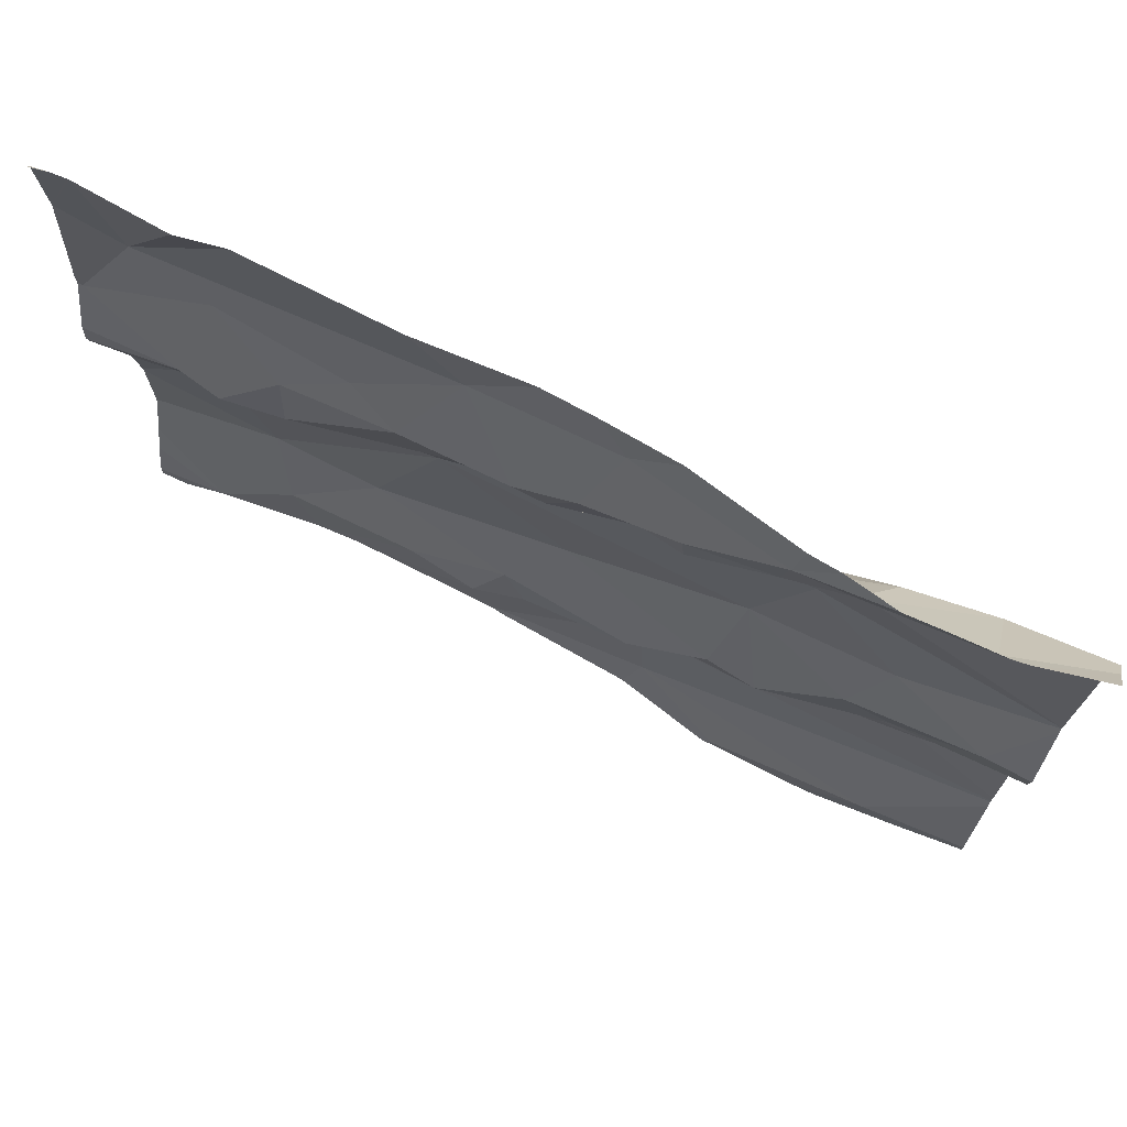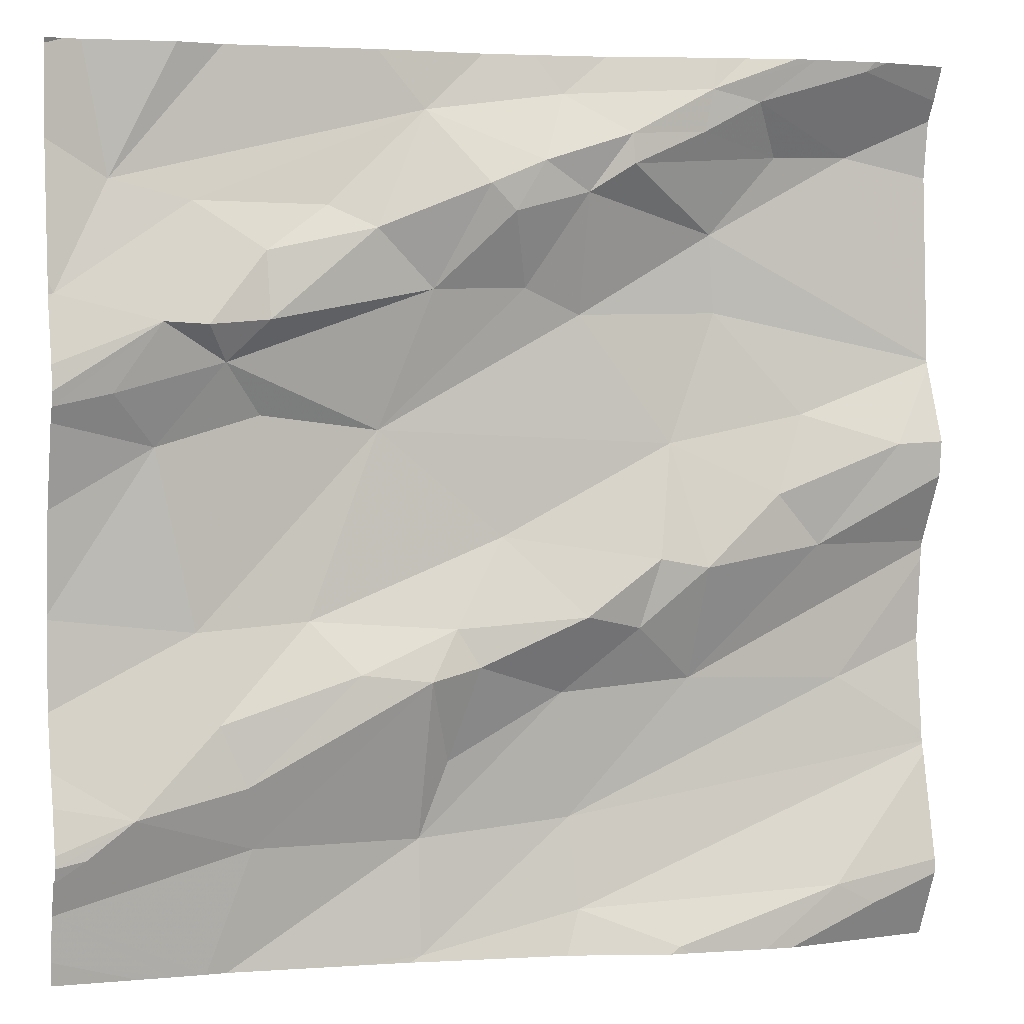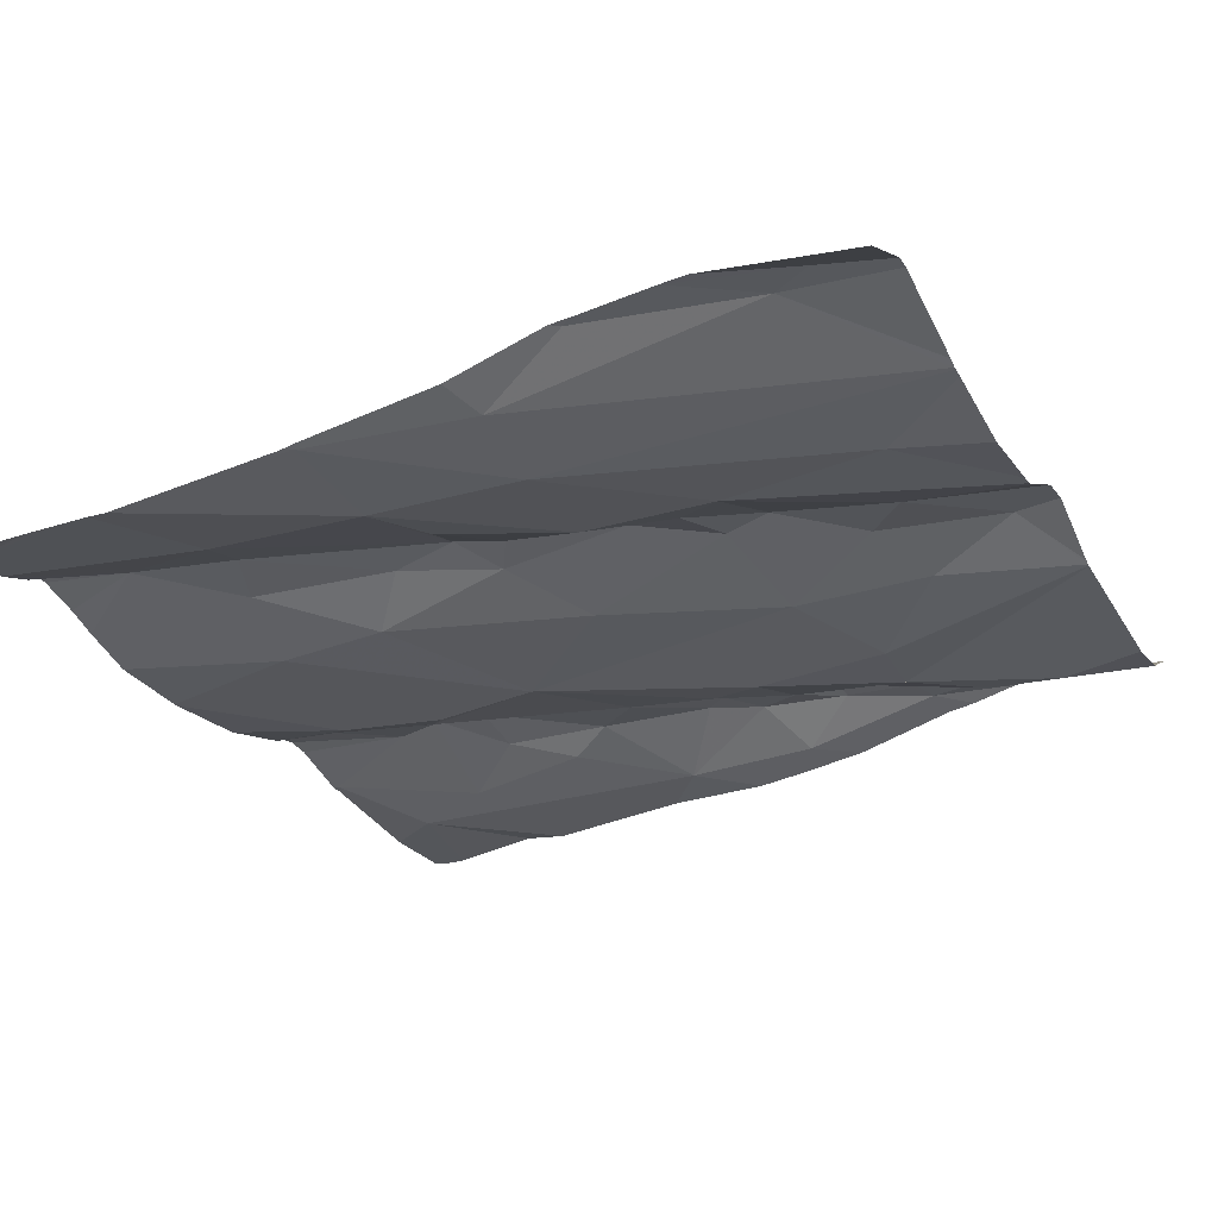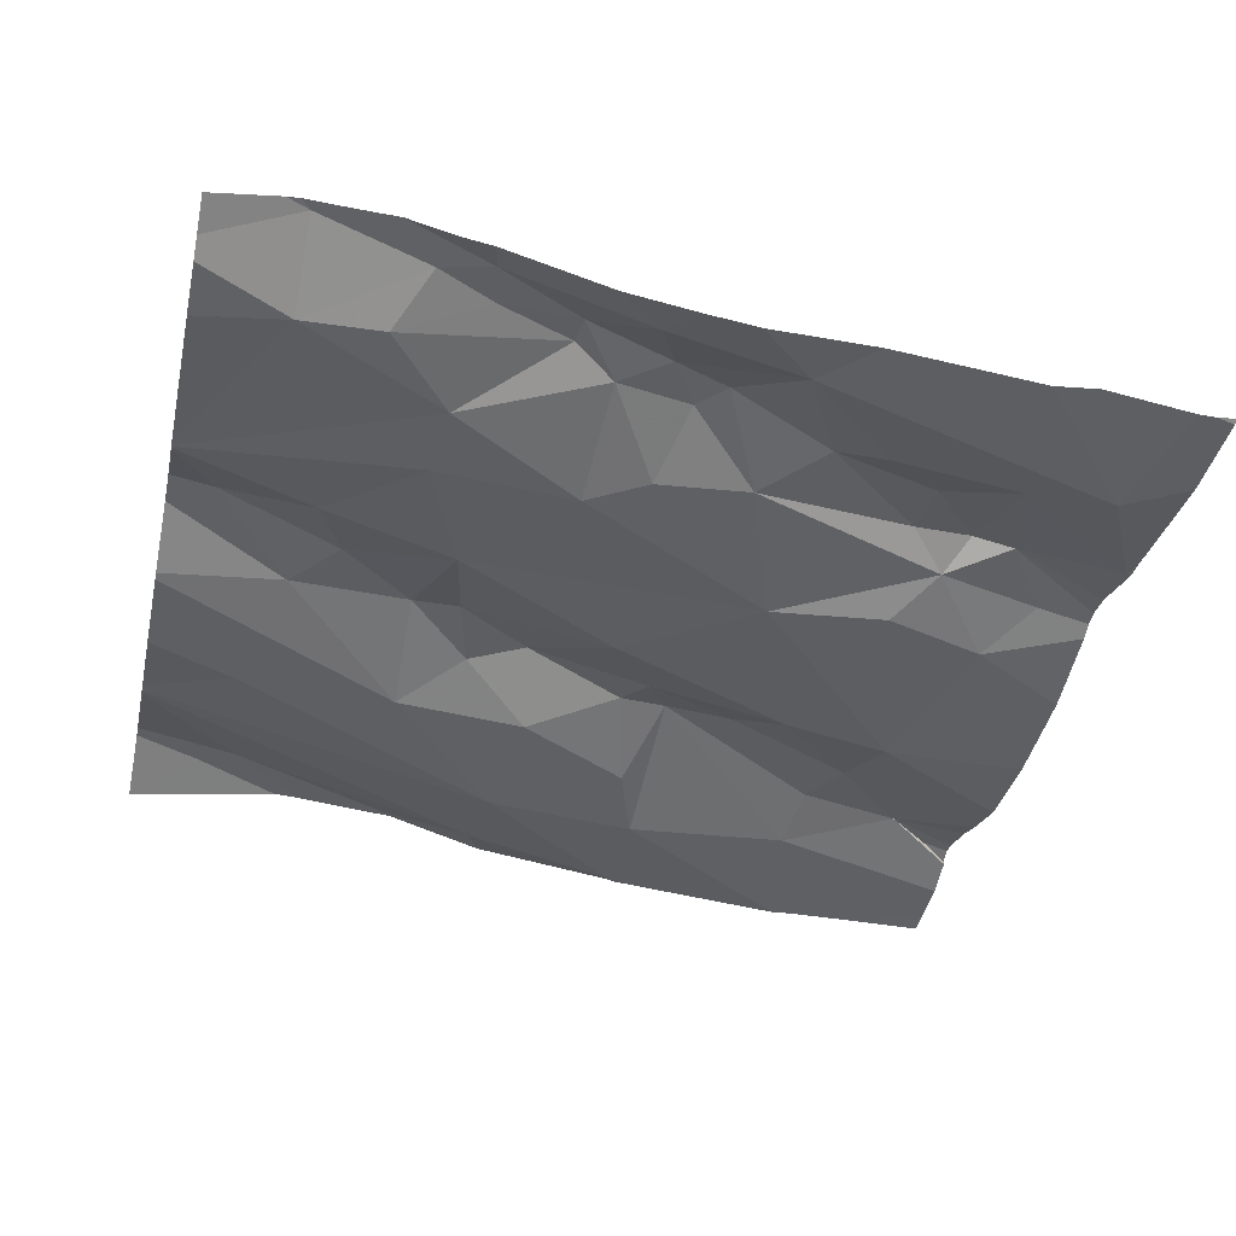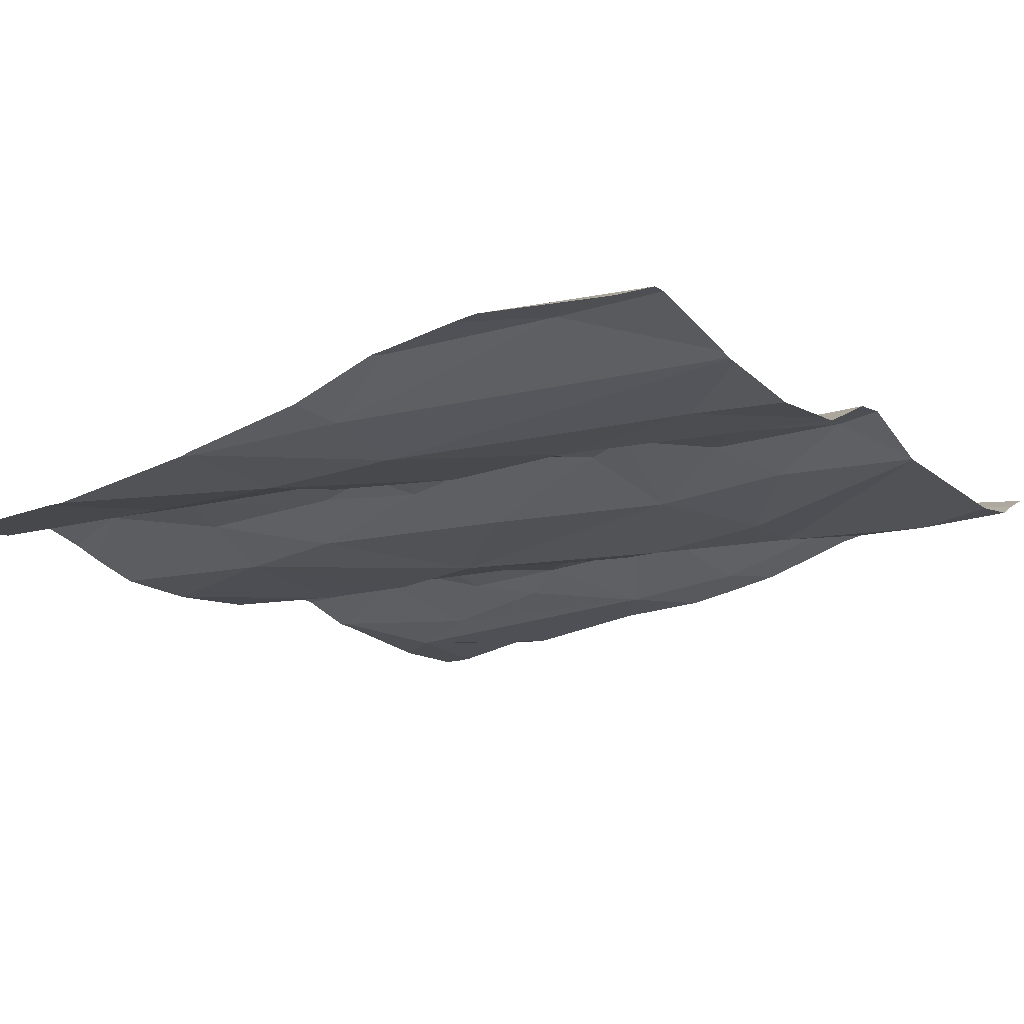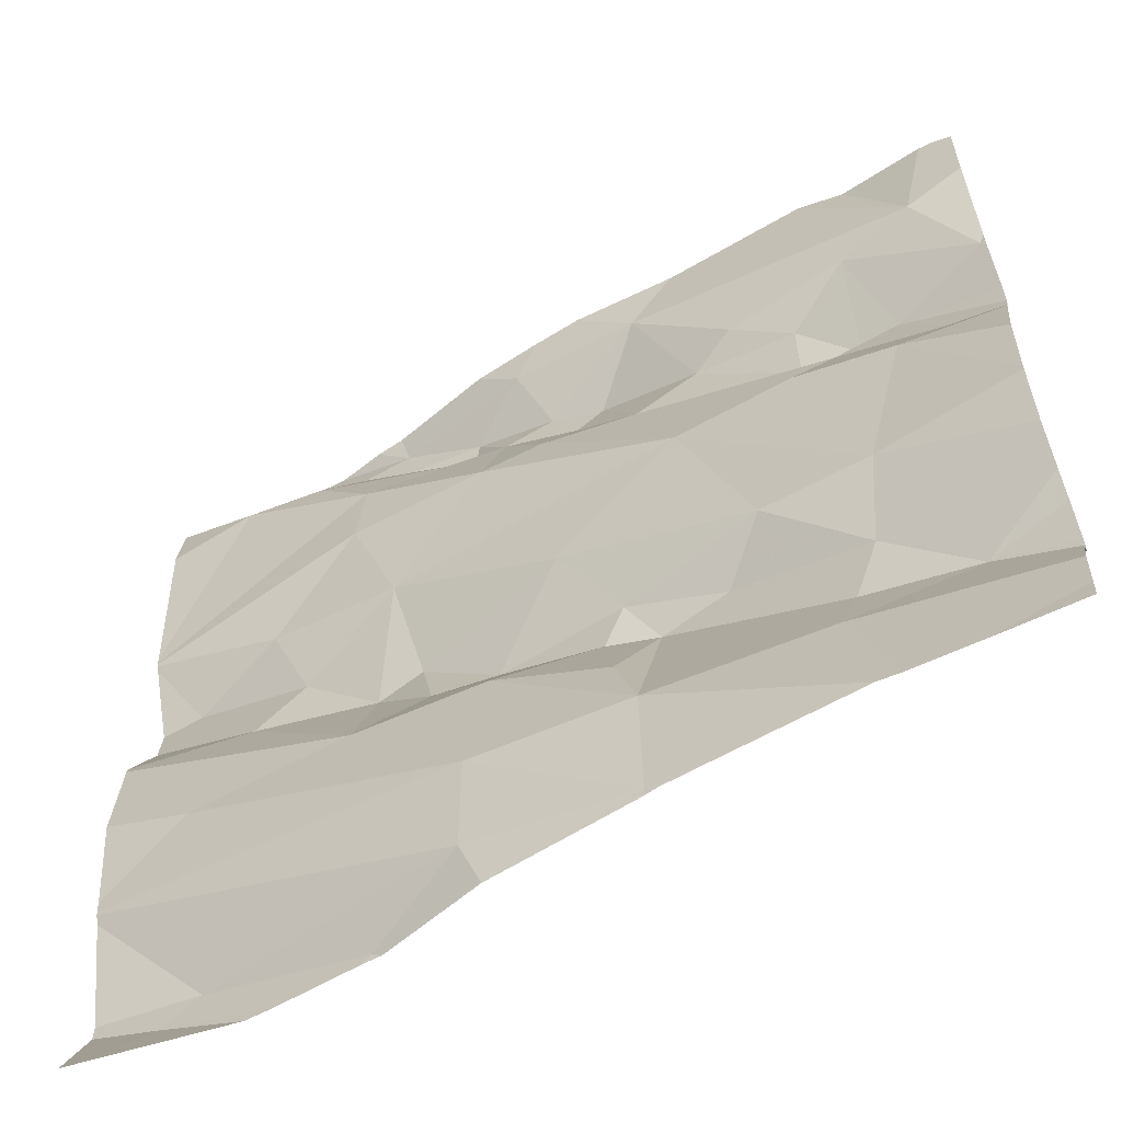
<metadata>
{"format":"obj","ext":"obj","renderer":"f3d","projection":"perspective","resolution":1024,"background":"white","views":[{"elev":75.9,"azim":21.4,"up":"+Y"},{"elev":2.9,"azim":-19.1,"up":"+Y"},{"elev":-27.4,"azim":26.1,"up":"+Z"},{"elev":-36.0,"azim":167.5,"up":"+Z"},{"elev":-17.2,"azim":36.7,"up":"+Z"},{"elev":-59.2,"azim":-154.3,"up":"+Y"}]}
</metadata>
<code>
v -36.58 279 503.9
v -36.58 278.5 503.9
v -37.43 279 503.9
v -36.58 278.6 503.9
v -36.58 278.8 503.9
v -36.58 279 503.9
v -37.32 279.1 503.9
v -37.38 279.1 503.9
v -37.32 279.1 503.9
v -36.85 278.7 503.9
v -36.98 278.5 503.9
v -36.99 278.7 503.9
v -36.58 278.6 503.9
v -36.98 279.2 503.9
v -37.03 279.2 503.9
v -36.94 279.3 503.9
v -37 279.3 503.9
v -36.97 278.5 503.9
v -37.37 278.4 503.8
v -37.12 278.8 503.9
v -37.27 278.8 503.9
v -37.06 278.9 503.9
v -36.92 278.8 503.9
v -36.98 278.8 503.9
v -36.9 278.8 503.9
v -37.09 278.7 503.9
v -37.15 278.4 503.9
v -37.08 279.4 503.9
v -36.85 278.8 503.9
v -36.71 278.8 503.9
v -36.97 279.1 503.9
v -36.83 279.2 503.9
v -36.82 279.1 503.9
v -37.04 279.1 503.9
v -37.19 279 503.9
v -37.14 279.1 503.9
v -36.73 279.4 504
v -36.69 279.4 504
v -36.86 279.3 503.9
v -36.85 279.3 503.9
v -36.79 279.3 503.9
v -36.93 279.2 503.9
v -36.87 278.4 503.9
v -37.35 279.4 503.9
v -36.95 279.4 503.9
v -36.58 279 503.9
v -37.15 278.7 503.9
v -37.15 278.5 503.9
v -37.33 278.5 503.9
v -37.06 279.2 503.9
v -37.4 279.4 503.9
v -37.21 279.2 503.9
v -37.2 279.4 503.9
v -37.36 278.7 503.9
v -37.38 278.8 503.9
v -37.22 278.7 503.9
v -37.34 278.6 503.9
v -37.47 279.2 503.9
v -37.39 279.2 503.9
v -37.53 279.1 503.9
v -36.88 279 503.9
v -36.76 279.3 503.9
v -37.15 279.3 503.9
v -36.58 279 503.9
v -36.69 278.5 503.9
v -37.09 279.2 503.9
v -37.21 278.4 503.9
v -36.73 279 503.9
v -37.25 279.2 503.9
v -37.32 279 503.9
v -37.36 279 503.9
v -36.67 278.7 503.9
v -36.67 279.3 503.9
v -37.12 278.6 503.9
v -36.68 279.3 504
v -36.76 278.9 503.9
v -36.63 279 503.9
v -37.15 278.4 503.9
v -36.65 278.4 503.9
v -37.5 278.5 503.9
v -36.58 278.8 503.9
v -36.58 278.8 503.9
v -37.45 278.6 503.9
v -37.47 279 503.9
v -36.58 278.6 503.9
v -37.42 279.1 503.9
v -36.58 278.6 503.9
v -37.35 278.4 503.8
v -36.78 278.4 503.9
v -36.88 278.4 503.9
v -37.16 278.4 503.9
v -37.15 278.4 503.9
v -36.99 278.4 503.9
v -37.14 278.4 503.9
v -37.53 278.9 503.9
v -37.53 278.8 503.8
v -37.53 279 503.9
v -37.53 278.5 503.9
v -37.53 278.5 503.9
v -37.53 278.6 503.9
v -37.53 278.7 503.8
v -37.53 278.6 503.9
v -37.53 279 503.9
v -37.53 278.5 503.9
v -37.53 278.5 503.9
v -37.53 278.8 503.8
v -37.53 278.5 503.9
v -37.53 279 503.9
v -37.53 278.4 503.9
v -37.03 279.4 503.9
v -37.53 279.1 503.9
v -37.53 279.1 503.9
v -37.53 279.1 503.9
v -37.53 279.3 503.9
v -37.53 279.4 503.9
v -37.53 279 503.9
v -36.58 278.5 503.9
v -36.58 278.7 503.9
v -36.58 278.4 503.9
v -36.58 279 503.9
v -36.58 279 504
v -36.58 279.3 503.9
v -36.58 279.3 503.9
v -36.58 279.2 503.9
v -36.58 278.9 503.9
v -36.84 279.4 503.9
v -36.86 278.4 503.9
v -36.6 278.4 503.9
v -36.75 278.4 503.9
v -36.59 278.4 503.9
v -37.41 278.4 503.8
v -37.44 278.4 503.8
v -37.53 278.4 503.8
v -36.58 278.4 503.9
v -36.58 278.4 503.9
v -36.76 279.4 504
v -37.5 279.4 503.9
v -36.81 279.4 503.9
v -36.65 279.4 504
v -36.67 279.4 504
v -37.5 279.4 503.9
v -37.51 279.4 503.9
v -37.53 279.4 503.9
v -36.58 279.4 503.9
f 8 7 9
f 11 10 12
f 15 14 16
f 17 15 16
f 4 18 85
f 21 20 22
f 24 23 25
f 24 26 12
f 93 27 94
f 29 10 30
f 20 26 24
f 22 20 24
f 14 31 32
f 31 33 32
f 23 10 29
f 35 34 36
f 40 39 41
f 39 16 42
f 43 18 93
f 48 47 49
f 15 50 14
f 27 48 88
f 88 49 19
f 52 7 36
f 139 75 122
f 138 40 136
f 55 54 21
f 56 21 54
f 54 57 56
f 47 26 20
f 59 58 60
f 61 22 25
f 22 24 25
f 62 39 42
f 35 61 31
f 10 23 12
f 17 40 126
f 21 56 20
f 63 17 110
f 89 43 127
f 15 66 50
f 33 68 46
f 47 56 57
f 52 36 66
f 63 69 52
f 59 9 69
f 58 59 63
f 69 63 59
f 55 21 35
f 22 35 21
f 71 70 35
f 35 70 55
f 7 52 9
f 62 41 39
f 132 109 133
f 36 34 50
f 24 12 23
f 72 11 4
f 42 14 32
f 62 73 41
f 74 48 12
f 41 75 38
f 40 41 37
f 41 73 75
f 68 76 77
f 10 72 81
f 26 74 12
f 137 58 51
f 10 11 72
f 18 43 65
f 76 61 29
f 61 25 29
f 14 42 16
f 17 16 40
f 39 40 16
f 52 69 9
f 8 71 7
f 48 11 12
f 36 7 71
f 20 56 47
f 57 49 47
f 63 15 17
f 63 66 15
f 14 50 34
f 31 14 34
f 47 74 26
f 48 74 47
f 59 8 9
f 44 63 53
f 100 55 101
f 118 72 87
f 57 54 83
f 49 57 83
f 97 84 103
f 3 55 70
f 104 83 105
f 83 54 55
f 83 80 98
f 99 83 107
f 139 122 144
f 103 86 108
f 86 84 71
f 8 86 71
f 86 8 59
f 131 104 109
f 3 70 71
f 84 3 71
f 73 62 32
f 117 79 128
f 30 10 5
f 136 40 37
f 66 63 52
f 32 33 6
f 55 3 96
f 29 25 23
f 73 32 1
f 85 65 13
f 33 61 68
f 30 76 29
f 115 114 141
f 18 11 27
f 60 86 59
f 32 62 42
f 34 35 31
f 35 36 71
f 50 66 36
f 68 61 76
f 79 65 89
f 48 27 11
f 61 33 31
f 22 61 35
f 130 117 128
f 19 104 131
f 2 65 79
f 112 58 114
f 86 60 113
f 2 79 117
f 37 41 38
f 119 117 130
f 46 77 120
f 129 79 89
f 38 75 140
f 122 73 123
f 30 77 76
f 128 79 129
f 127 43 90
f 121 30 125
f 53 63 28
f 89 65 43
f 13 65 2
f 95 3 97
f 96 3 95
f 91 27 67
f 97 3 84
f 98 80 99
f 64 73 1
f 51 58 44
f 99 80 83
f 100 83 55
f 1 32 6
f 78 27 92
f 101 55 106
f 102 83 100
f 82 30 5
f 92 27 91
f 103 84 86
f 104 49 83
f 5 10 81
f 81 72 118
f 105 83 98
f 44 58 63
f 106 55 96
f 19 49 104
f 107 83 102
f 87 72 4
f 108 86 116
f 131 109 132
f 111 60 112
f 6 33 46
f 46 68 77
f 112 60 58
f 113 60 111
f 28 63 110
f 114 58 137
f 85 18 65
f 67 27 88
f 88 48 49
f 4 11 18
f 116 86 113
f 110 17 45
f 120 77 121
f 121 77 30
f 90 43 93
f 122 75 73
f 94 27 78
f 123 73 124
f 124 73 64
f 45 17 126
f 125 30 82
f 93 18 27
f 126 40 138
f 134 119 130
f 135 119 134
f 140 75 139
f 141 114 137
f 142 115 141
f 143 115 142

</code>
